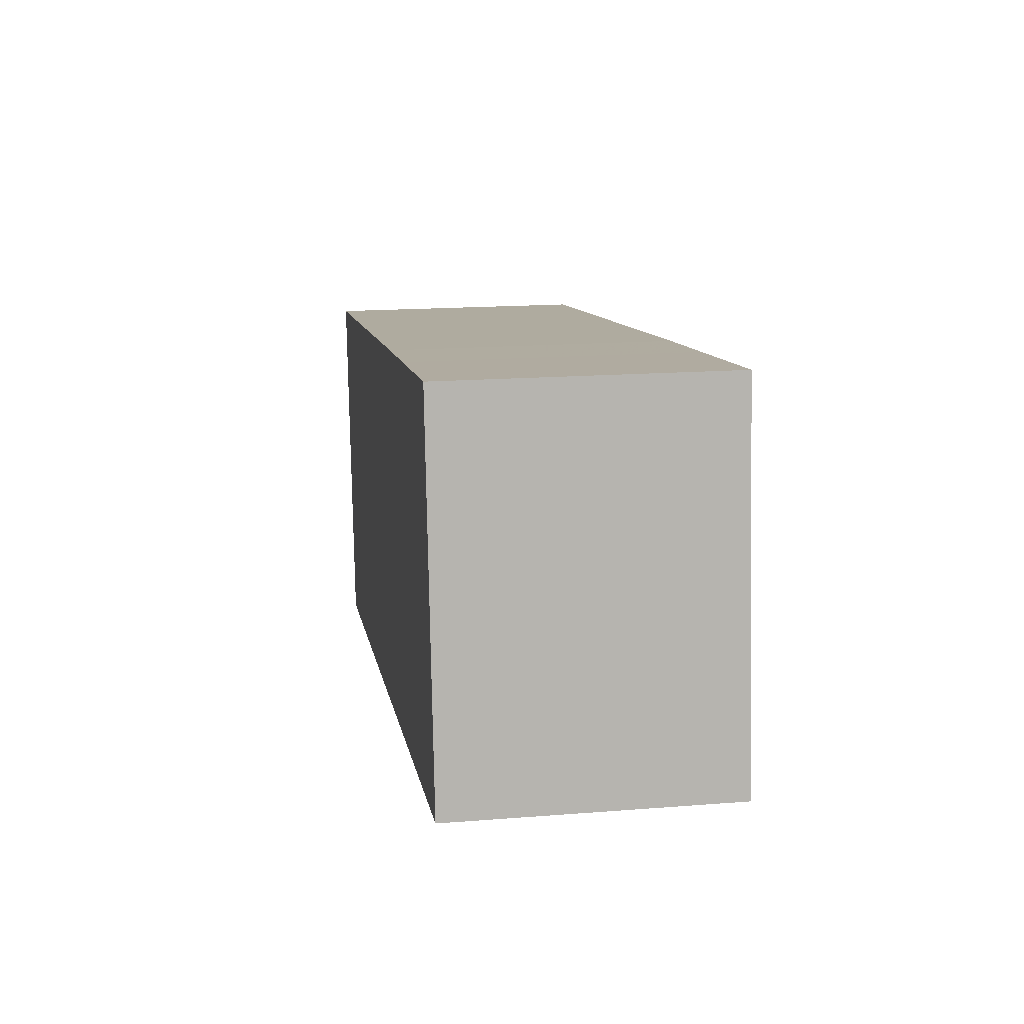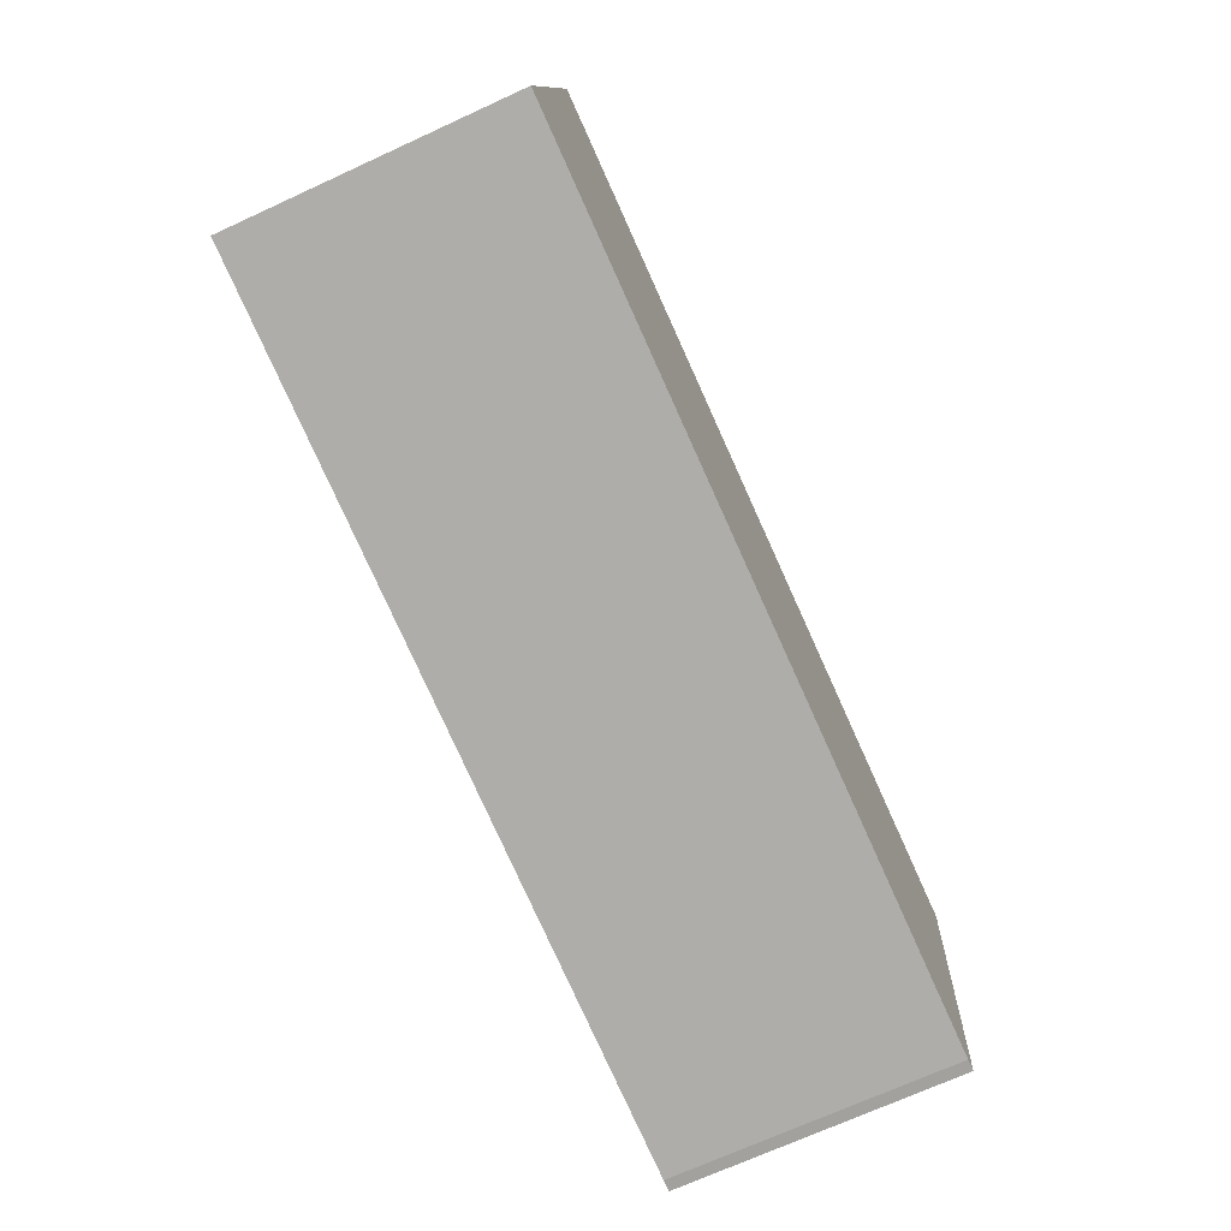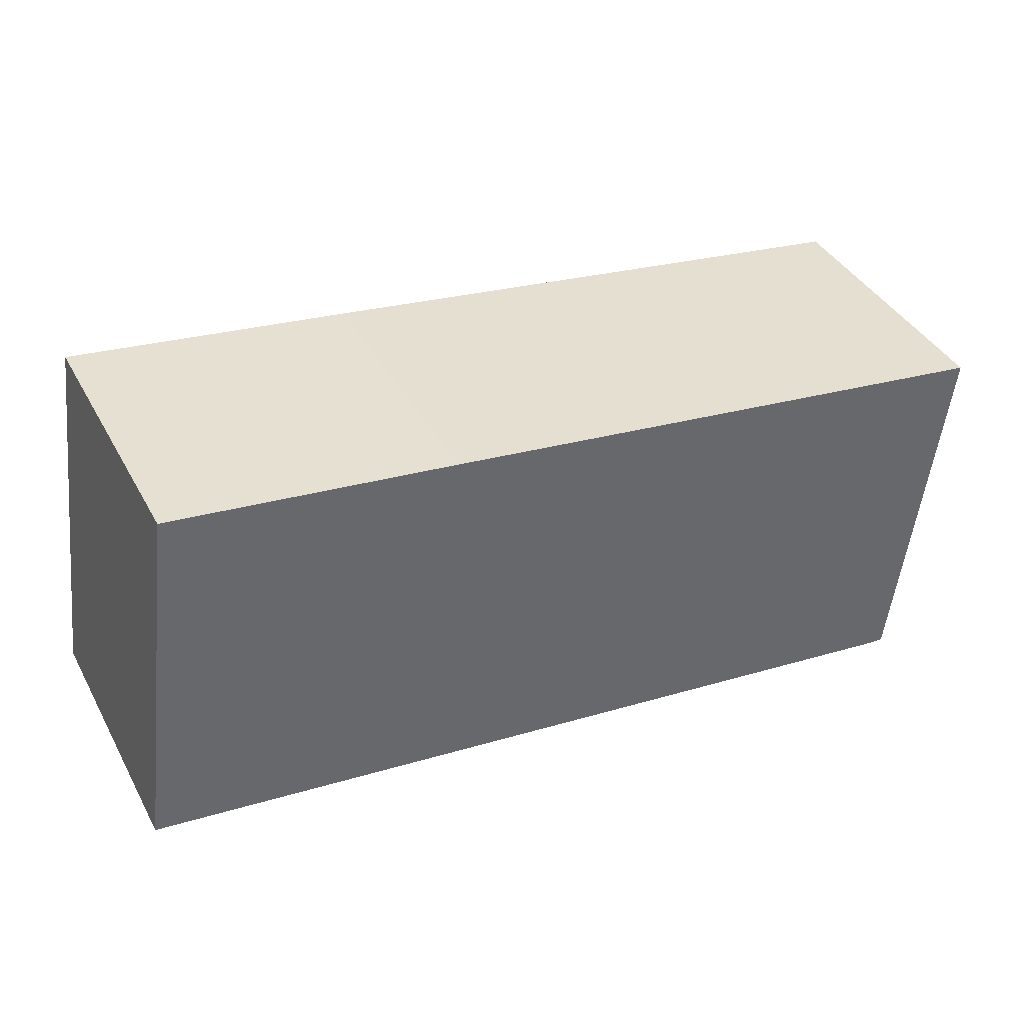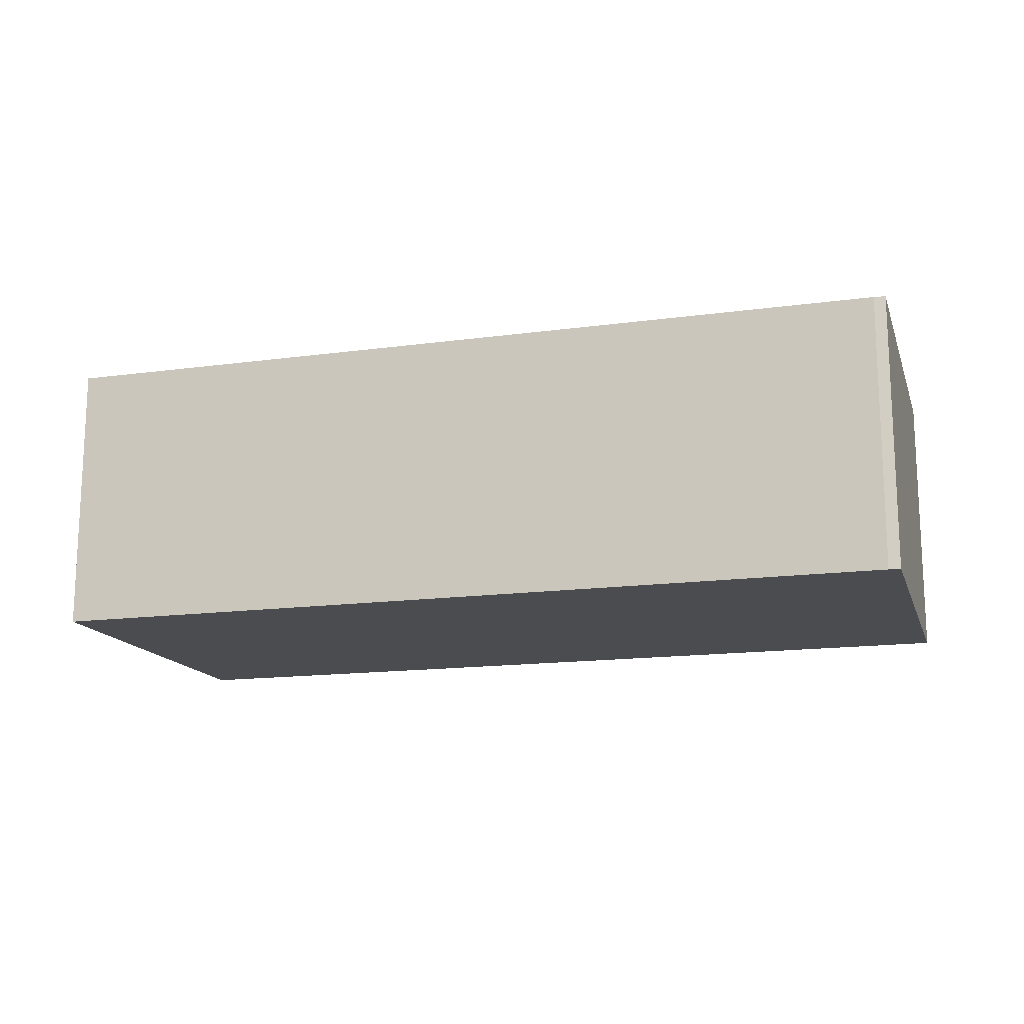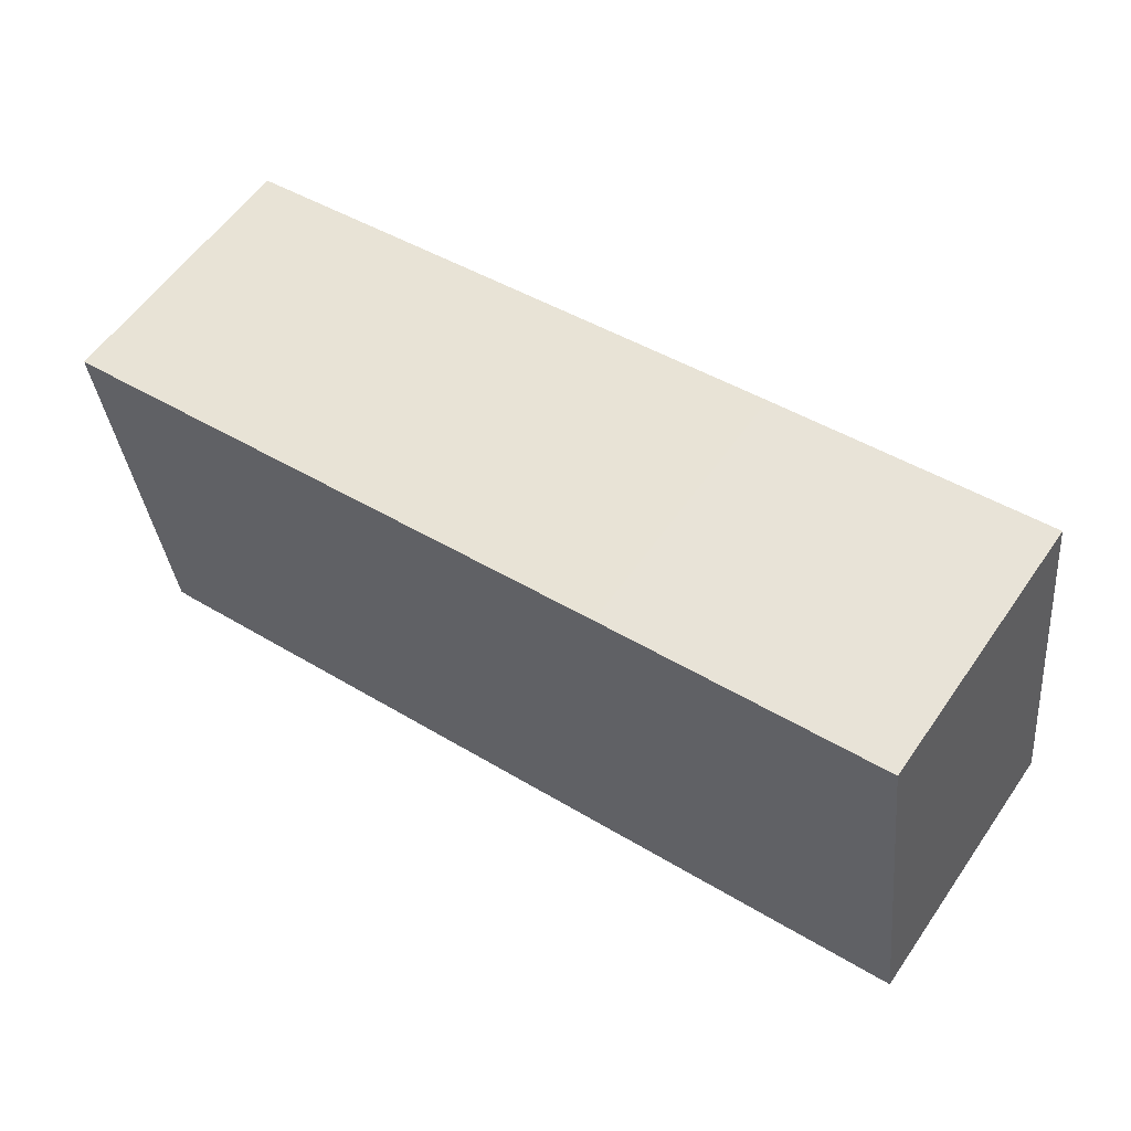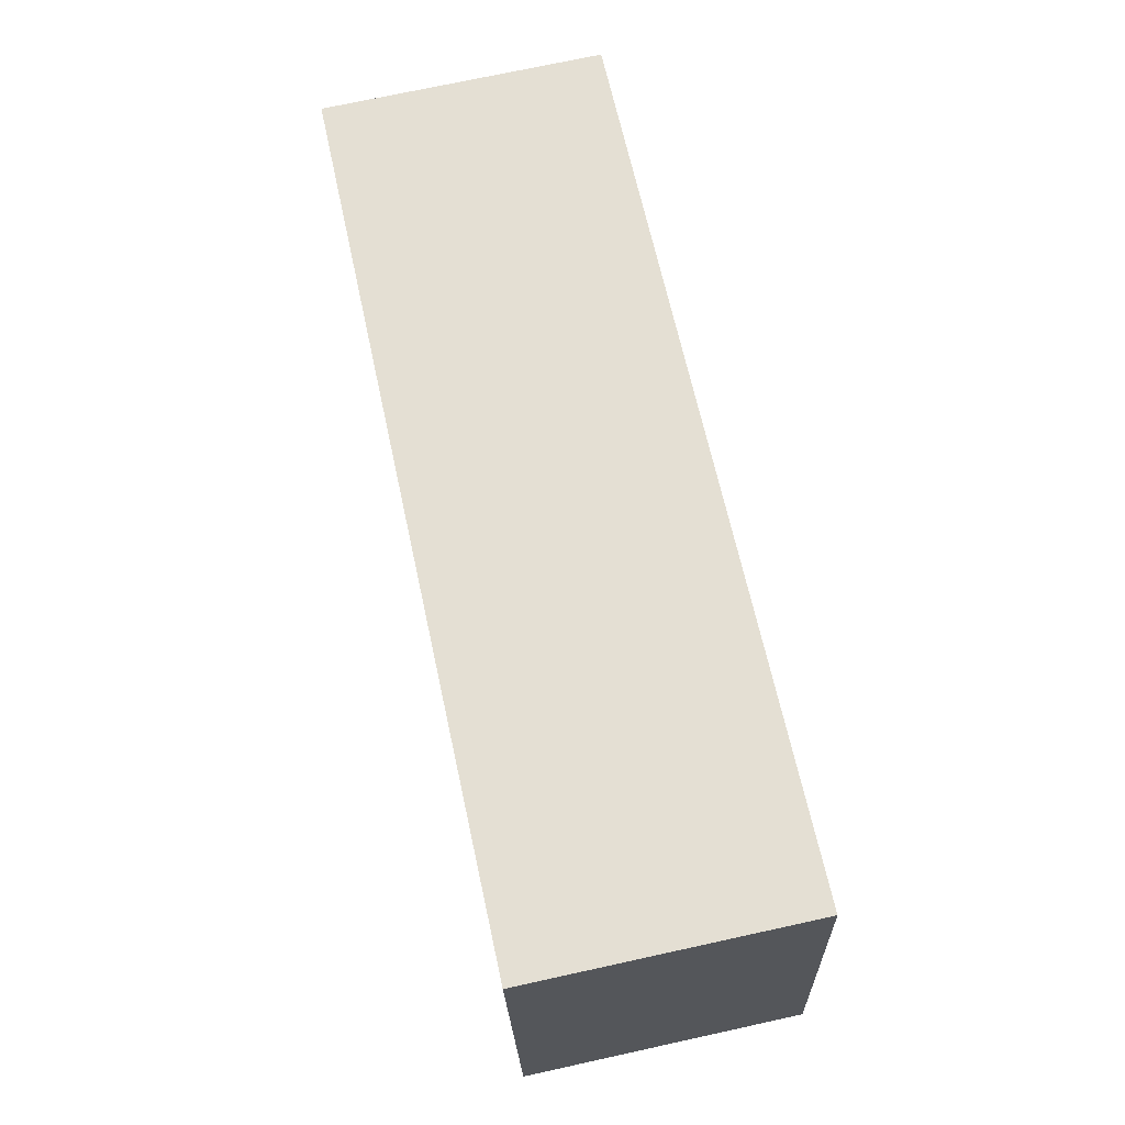
<metadata>
{"format":"obj","ext":"obj","renderer":"f3d","projection":"perspective","resolution":1024,"background":"white","views":[{"elev":17.1,"azim":81.0,"up":"+Z"},{"elev":-71.1,"azim":114.6,"up":"+Z"},{"elev":39.9,"azim":153.6,"up":"+Z"},{"elev":-15.2,"azim":-171.1,"up":"+Y"},{"elev":57.9,"azim":34.5,"up":"+Z"},{"elev":73.2,"azim":77.7,"up":"+Z"}]}
</metadata>
<code>
g default
v -18.34 0 -11.12
v 21 0 -6.027
v 19.9 0 2.58
v 18.81 0 11.13
v 11.18 0 10.17
v 5.668 0 9.485
v -21 0 6.016
v -18.87 0 -11.13
v -18.34 12.69 -11.12
v 21 12.69 -6.027
v 19.9 12.69 2.58
v 18.81 12.69 11.13
v 11.18 12.69 10.17
v 5.668 12.69 9.485
v -21 12.69 6.016
v -18.87 12.69 -11.13
f 6 5 7
f 5 4 7
f 3 7 4
f 2 7 3
f 1 7 2
f 7 1 8
f 14 13 15
f 13 12 15
f 11 15 12
f 10 15 11
f 9 15 10
f 15 9 16
f 6 5 13
f 13 14 6
f 7 6 14
f 14 15 7
f 5 4 12
f 12 13 5
f 4 3 11
f 11 12 4
f 3 2 10
f 10 11 3
f 2 1 9
f 9 10 2
f 1 8 16
f 16 9 1
f 8 7 15
f 15 16 8

</code>
